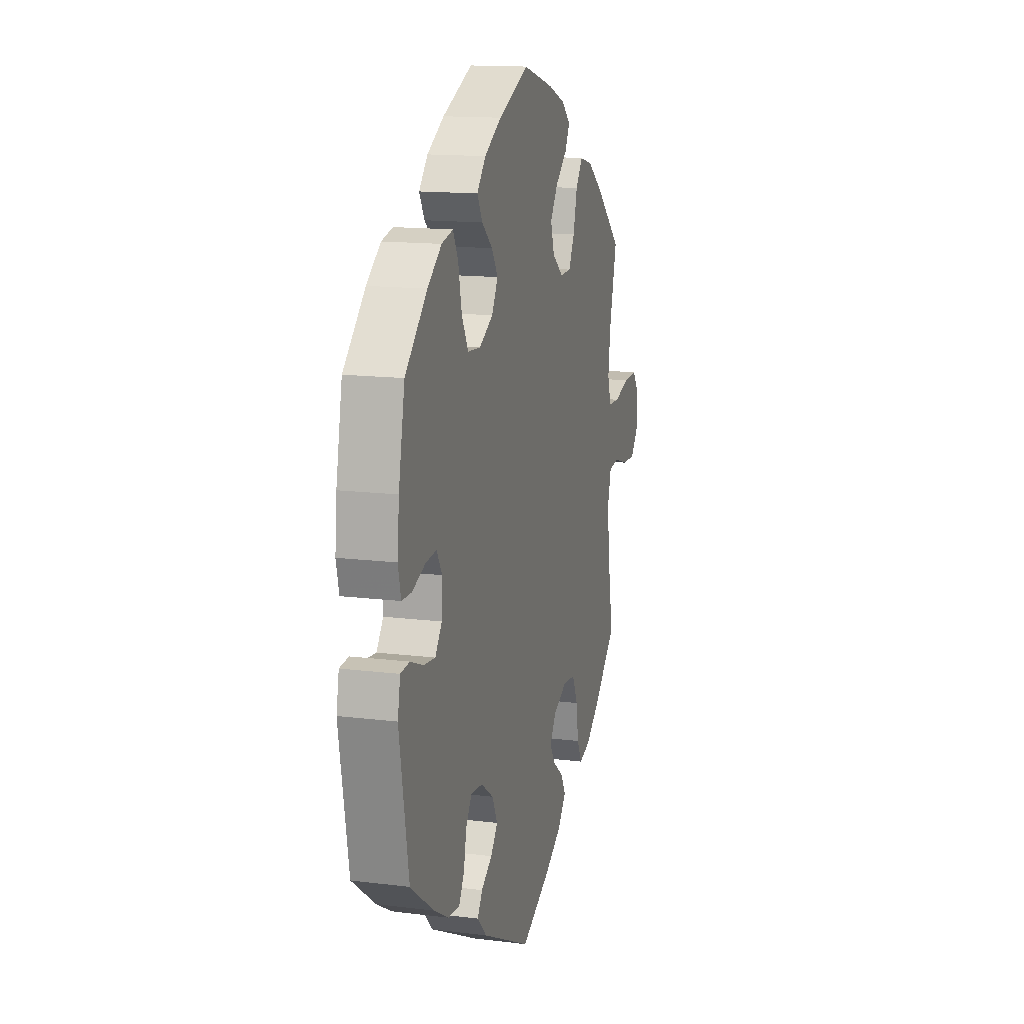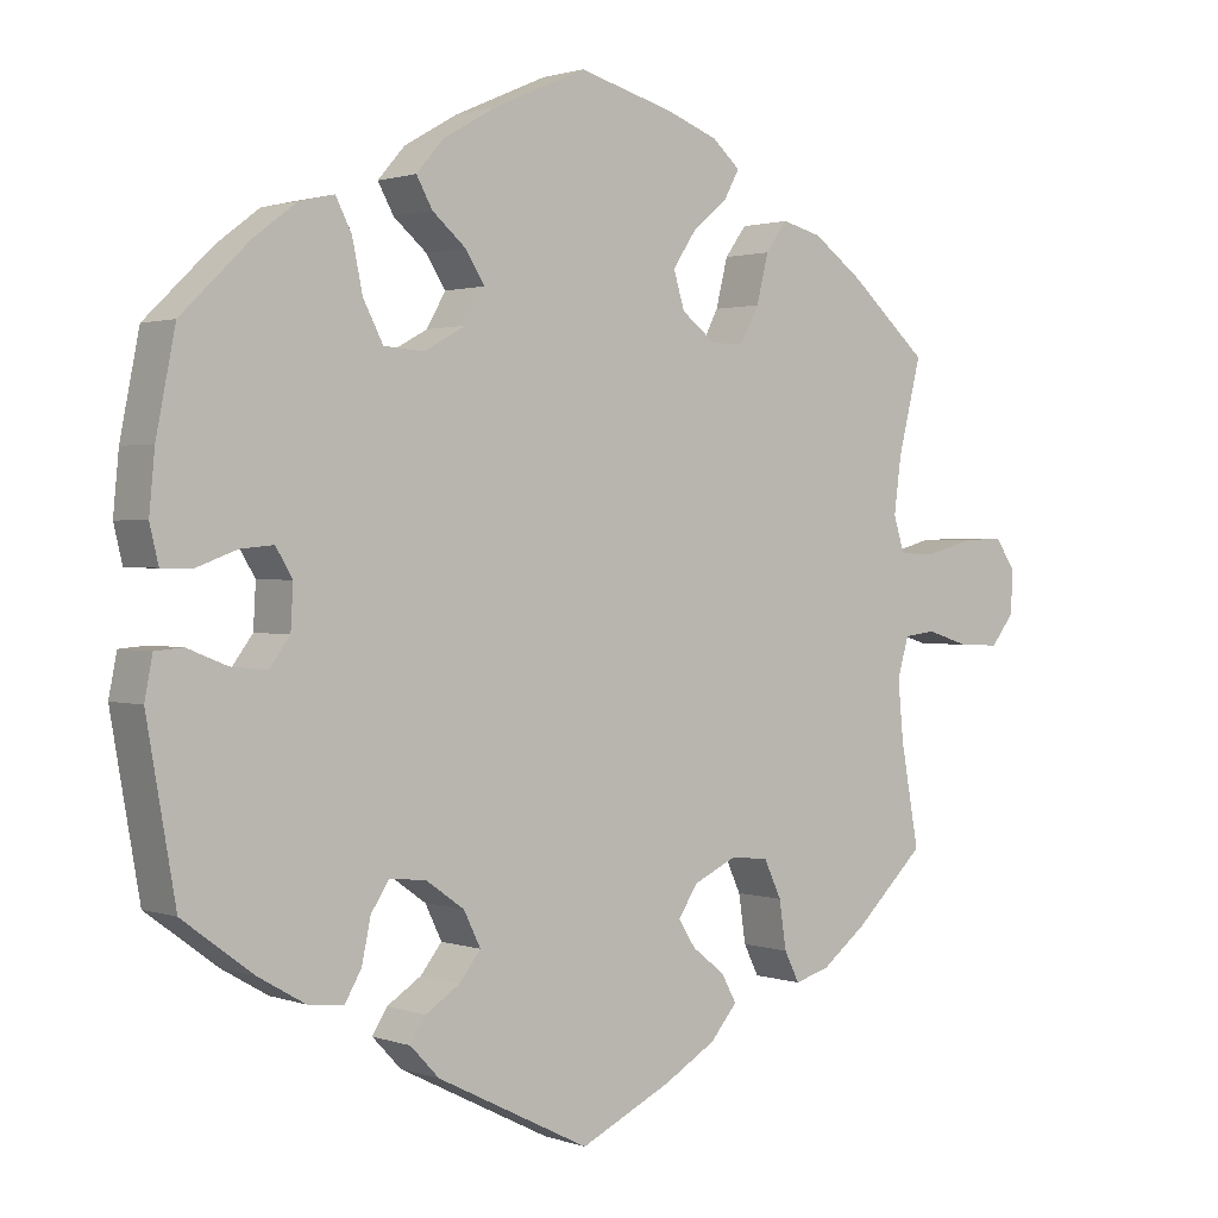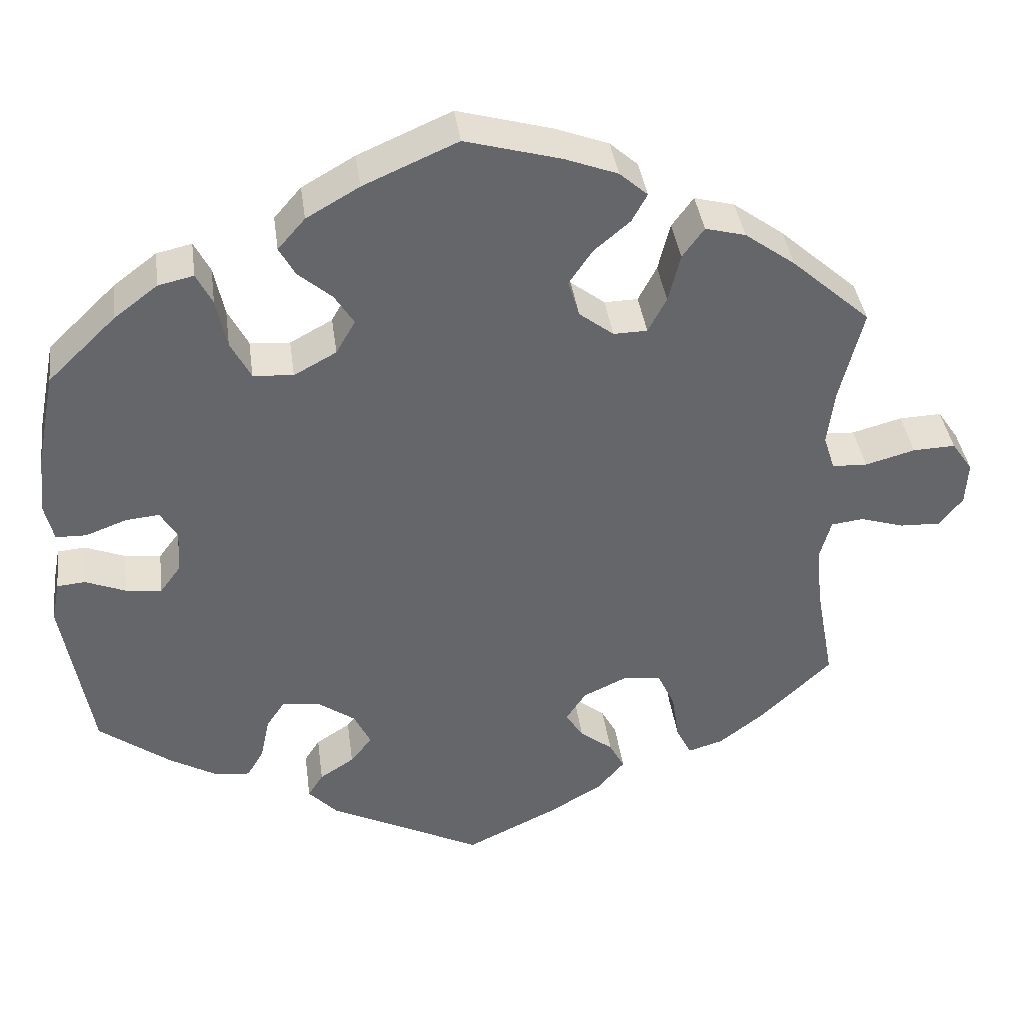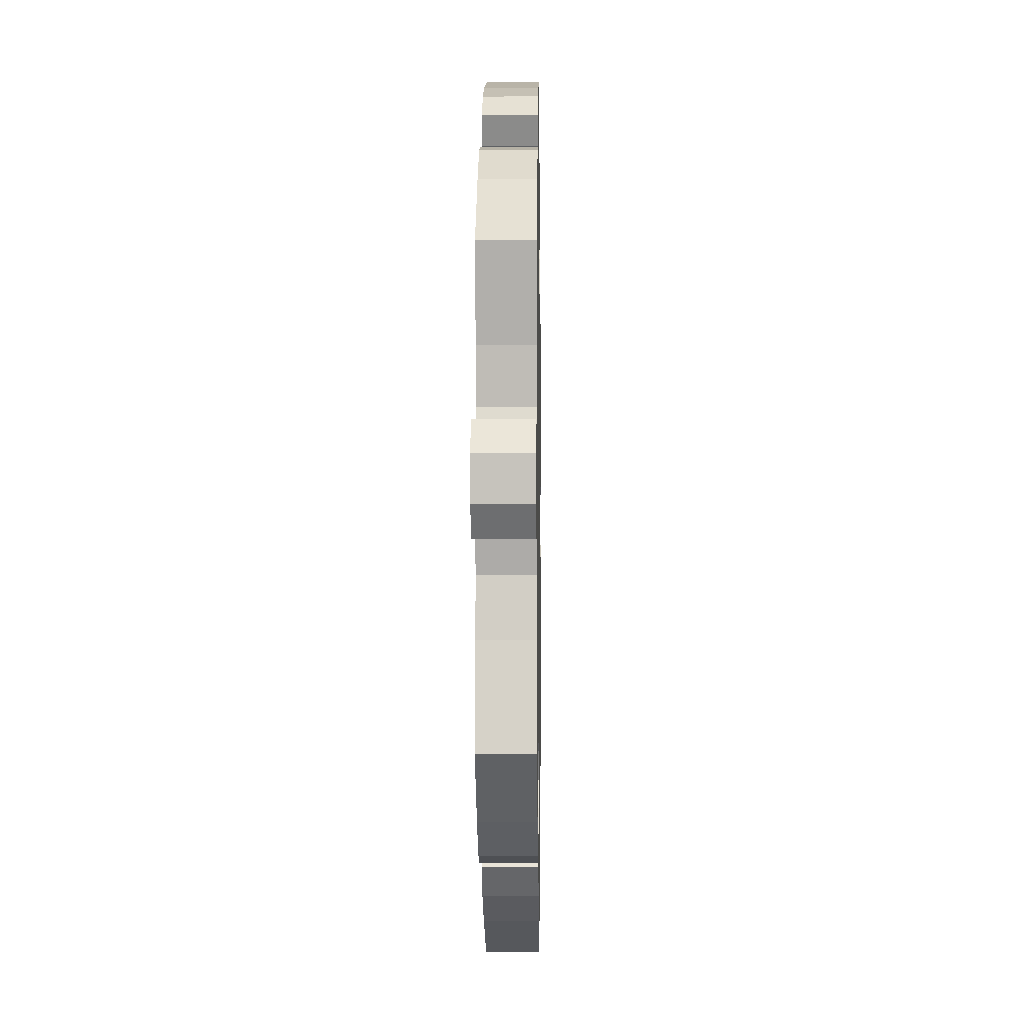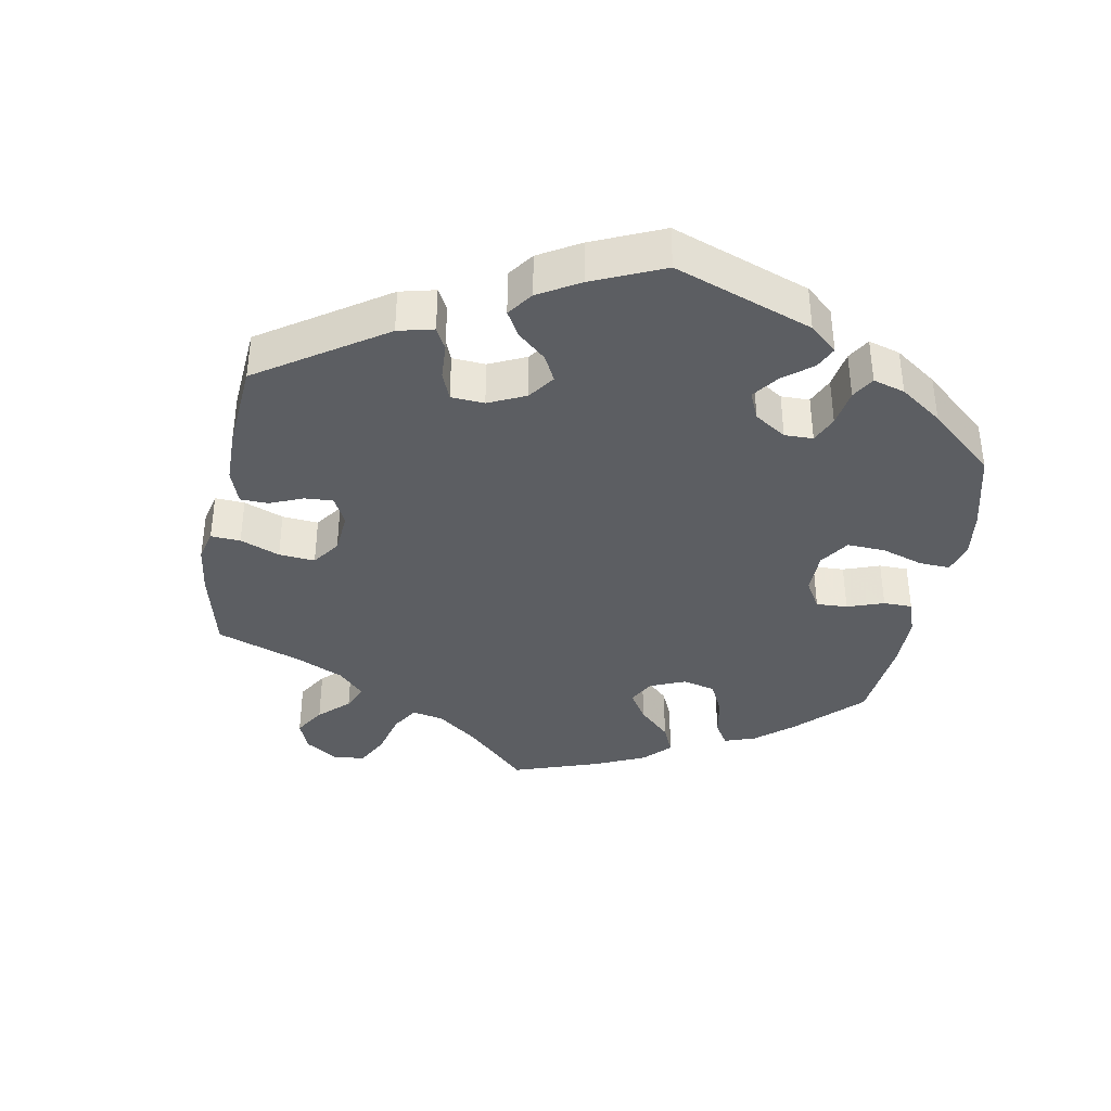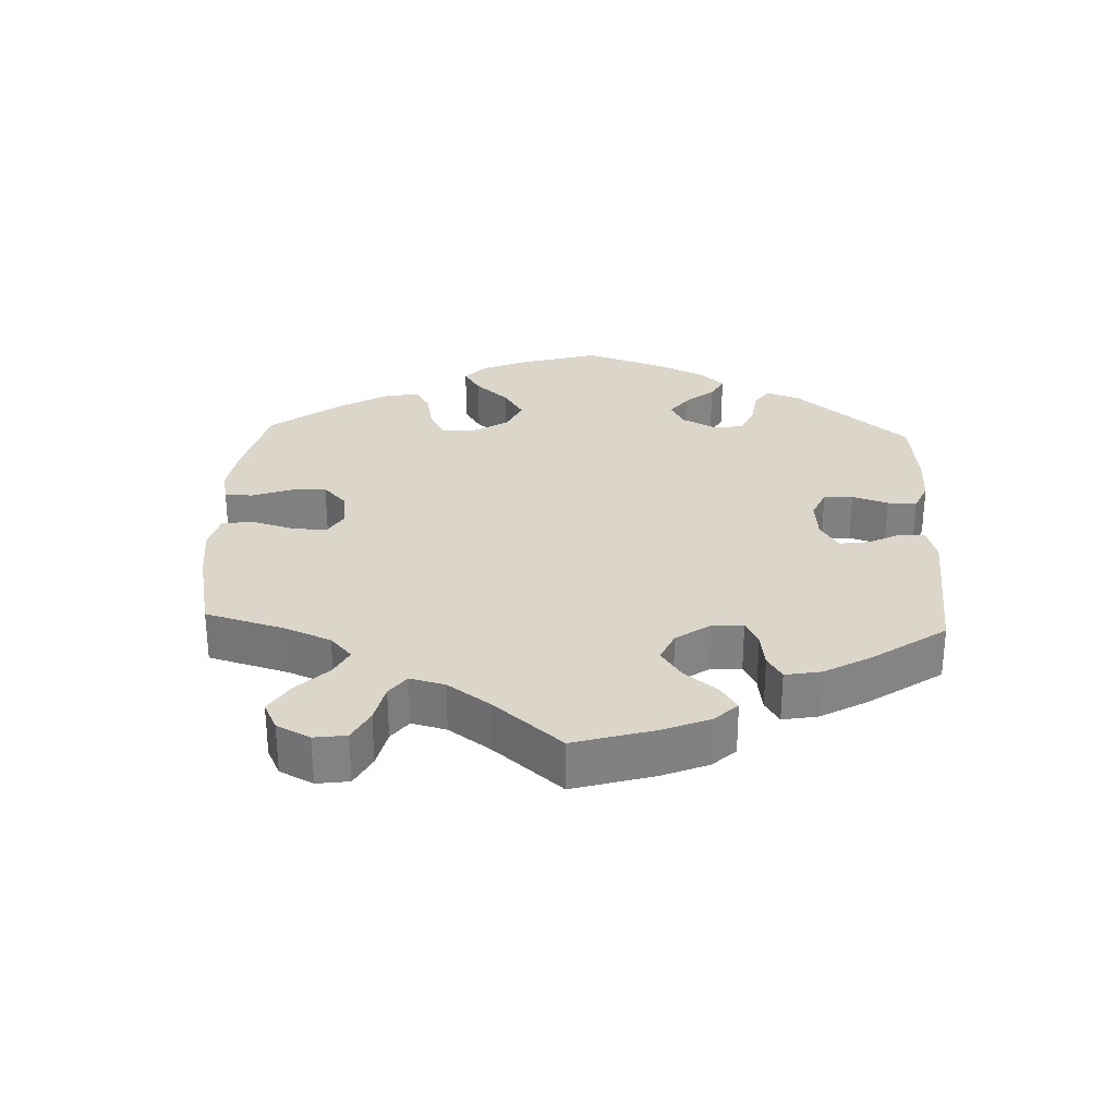
<metadata>
{"format":"obj","ext":"obj","renderer":"f3d","projection":"perspective","resolution":1024,"background":"white","views":[{"elev":14.5,"azim":-74.8,"up":"+Z"},{"elev":1.4,"azim":-38.7,"up":"+Z"},{"elev":38.7,"azim":-7.6,"up":"+Z"},{"elev":-2.3,"azim":90.9,"up":"+Z"},{"elev":-38.2,"azim":-130.3,"up":"+Y"},{"elev":29.7,"azim":122.4,"up":"+Y"}]}
</metadata>
<code>
v -0.415 0.07 0.371
v -0.361 0.07 0.412
v -0.317 0.07 0.422
v -0.297 0.07 0.383
v -0.284 0.07 0.321
v -0.259 0.07 0.273
v -0.209 0.07 0.269
v -0.156 0.07 0.298
v -0.132 0.07 0.34
v -0.156 0.07 0.378
v -0.198 0.07 0.414
v -0.218 0.07 0.45
v -0.184 0.07 0.489
v -0.118 0.07 0.527
v -0.001 0.07 0.578
v 0.118 0.07 0.545
v 0.184 0.07 0.52
v 0.219 0.07 0.489
v 0.2 0.07 0.454
v 0.155 0.07 0.416
v 0.126 0.07 0.373
v 0.14 0.07 0.327
v 0.183 0.07 0.294
v 0.225 0.07 0.295
v 0.248 0.07 0.339
v 0.263 0.07 0.399
v 0.29 0.07 0.436
v 0.34 0.07 0.423
v 0.403 0.07 0.377
v 0.501 0.07 0.29
v 0.472 0.07 0.174
v 0.463 0.07 0.104
v 0.477 0.07 0.06
v 0.521 0.07 0.058
v 0.583 0.07 0.075
v 0.636 0.07 0.077
v 0.662 0.07 0.039
v 0.659 0.07 -0.015
v 0.63 0.07 -0.052
v 0.579 0.07 -0.05
v 0.524 0.07 -0.033
v 0.484 0.07 -0.038
v 0.47 0.07 -0.088
v 0.477 0.07 -0.162
v 0.5 0.07 -0.289
v 0.412 0.07 -0.373
v 0.355 0.07 -0.417
v 0.311 0.07 -0.43
v 0.292 0.07 -0.392
v 0.283 0.07 -0.332
v 0.261 0.07 -0.285
v 0.213 0.07 -0.28
v 0.159 0.07 -0.305
v 0.134 0.07 -0.343
v 0.156 0.07 -0.377
v 0.197 0.07 -0.409
v 0.216 0.07 -0.444
v 0.182 0.07 -0.484
v 0.116 0.07 -0.523
v 0.001 0.07 -0.578
v -0.191 0.07 -0.482
v -0.227 0.07 -0.444
v -0.208 0.07 -0.414
v -0.165 0.07 -0.386
v -0.138 0.07 -0.352
v -0.159 0.07 -0.309
v -0.207 0.07 -0.275
v -0.253 0.07 -0.27
v -0.276 0.07 -0.305
v -0.287 0.07 -0.358
v -0.308 0.07 -0.394
v -0.353 0.07 -0.389
v -0.412 0.07 -0.355
v -0.501 0.07 -0.289
v -0.537 0.07 -0.082
v -0.527 0.07 -0.031
v -0.492 0.07 -0.028
v -0.442 0.07 -0.048
v -0.397 0.07 -0.053
v -0.371 0.07 -0.018
v -0.368 0.07 0.036
v -0.389 0.07 0.071
v -0.431 0.07 0.067
v -0.482 0.07 0.048
v -0.52 0.07 0.049
v -0.531 0.07 0.095
v -0.524 0.07 0.168
v -0.5 0.07 0.289
v -0.415 0 0.371
v -0.361 0 0.412
v -0.317 0 0.422
v -0.297 0 0.383
v -0.284 0 0.321
v -0.259 0 0.273
v -0.209 0 0.269
v -0.156 0 0.298
v -0.132 0 0.34
v -0.156 0 0.378
v -0.198 0 0.414
v -0.218 0 0.45
v -0.184 0 0.489
v -0.118 0 0.527
v -0.001 0 0.578
v 0.118 0 0.545
v 0.184 0 0.52
v 0.219 0 0.489
v 0.2 0 0.454
v 0.155 0 0.416
v 0.126 0 0.373
v 0.14 0 0.327
v 0.183 0 0.294
v 0.225 0 0.295
v 0.248 0 0.339
v 0.263 0 0.399
v 0.29 0 0.436
v 0.34 0 0.423
v 0.403 0 0.377
v 0.501 0 0.29
v 0.472 0 0.174
v 0.463 0 0.104
v 0.477 0 0.06
v 0.521 0 0.058
v 0.583 0 0.075
v 0.636 0 0.077
v 0.662 0 0.039
v 0.659 0 -0.015
v 0.63 0 -0.052
v 0.579 0 -0.05
v 0.524 0 -0.033
v 0.484 0 -0.038
v 0.47 0 -0.088
v 0.477 0 -0.162
v 0.5 0 -0.289
v 0.412 0 -0.373
v 0.355 0 -0.417
v 0.311 0 -0.43
v 0.292 0 -0.392
v 0.283 0 -0.332
v 0.261 0 -0.285
v 0.213 0 -0.28
v 0.159 0 -0.305
v 0.134 0 -0.343
v 0.156 0 -0.377
v 0.197 0 -0.409
v 0.216 0 -0.444
v 0.182 0 -0.484
v 0.116 0 -0.523
v 0.001 0 -0.578
v -0.191 0 -0.482
v -0.227 0 -0.444
v -0.208 0 -0.414
v -0.165 0 -0.386
v -0.138 0 -0.352
v -0.159 0 -0.309
v -0.207 0 -0.275
v -0.253 0 -0.27
v -0.276 0 -0.305
v -0.287 0 -0.358
v -0.308 0 -0.394
v -0.353 0 -0.389
v -0.412 0 -0.355
v -0.501 0 -0.289
v -0.537 0 -0.082
v -0.527 0 -0.031
v -0.492 0 -0.028
v -0.442 0 -0.048
v -0.397 0 -0.053
v -0.371 0 -0.018
v -0.368 0 0.036
v -0.389 0 0.071
v -0.431 0 0.067
v -0.482 0 0.048
v -0.52 0 0.049
v -0.531 0 0.095
v -0.524 0 0.168
v -0.5 0 0.289
f 83 84 85 86
f 82 83 86 87
f 75 76 77 78
f 75 78 79
f 74 75 79
f 73 74 79 80
f 69 70 71 72
f 68 69 72 73
f 61 62 63 64
f 61 64 65
f 60 61 65
f 59 60 65 66
f 55 56 57 58
f 54 55 58 59
f 47 48 49 50
f 47 50 51
f 44 45 46 47
f 43 44 47 51
f 42 43 51 52
f 38 39 40 41
f 38 41 42
f 37 38 42
f 34 35 36 37
f 33 34 37 42
f 32 33 42 52
f 28 29 30 31
f 25 26 27 28
f 24 25 28 31
f 23 24 31 32
f 17 18 19 20
f 17 20 21
f 16 17 21
f 15 16 21
f 14 15 21 22
f 10 11 12 13
f 9 10 13 14
f 2 3 4 5
f 2 5 6
f 1 2 6
f 82 87 88 1
f 68 73 80
f 67 68 80 81
f 66 67 81
f 54 59 66 81
f 53 54 81 82
f 23 32 52 53
f 22 23 53 82
f 9 14 22
f 8 9 22
f 7 8 22 82
f 82 1 6
f 6 7 82
f 174 173 172 171
f 175 174 171 170
f 166 165 164 163
f 167 166 163
f 167 163 162
f 168 167 162 161
f 160 159 158 157
f 161 160 157 156
f 152 151 150 149
f 153 152 149
f 153 149 148
f 154 153 148 147
f 146 145 144 143
f 147 146 143 142
f 138 137 136 135
f 139 138 135
f 135 134 133 132
f 139 135 132 131
f 140 139 131 130
f 129 128 127 126
f 130 129 126
f 130 126 125
f 125 124 123 122
f 130 125 122 121
f 140 130 121 120
f 119 118 117 116
f 116 115 114 113
f 119 116 113 112
f 120 119 112 111
f 108 107 106 105
f 109 108 105
f 109 105 104
f 109 104 103
f 110 109 103 102
f 101 100 99 98
f 102 101 98 97
f 93 92 91 90
f 94 93 90
f 94 90 89
f 89 176 175 170
f 168 161 156
f 169 168 156 155
f 169 155 154
f 169 154 147 142
f 170 169 142 141
f 141 140 120 111
f 170 141 111 110
f 110 102 97
f 110 97 96
f 170 110 96 95
f 94 89 170
f 170 95 94
f 1 89 90 2
f 2 90 91 3
f 3 91 92 4
f 4 92 93 5
f 5 93 94 6
f 6 94 95 7
f 7 95 96 8
f 8 96 97 9
f 9 97 98 10
f 10 98 99 11
f 11 99 100 12
f 12 100 101 13
f 13 101 102 14
f 14 102 103 15
f 15 103 104 16
f 16 104 105 17
f 17 105 106 18
f 18 106 107 19
f 19 107 108 20
f 20 108 109 21
f 21 109 110 22
f 22 110 111 23
f 23 111 112 24
f 24 112 113 25
f 25 113 114 26
f 26 114 115 27
f 27 115 116 28
f 28 116 117 29
f 29 117 118 30
f 30 118 119 31
f 31 119 120 32
f 32 120 121 33
f 33 121 122 34
f 34 122 123 35
f 35 123 124 36
f 36 124 125 37
f 37 125 126 38
f 38 126 127 39
f 39 127 128 40
f 40 128 129 41
f 41 129 130 42
f 42 130 131 43
f 43 131 132 44
f 44 132 133 45
f 45 133 134 46
f 46 134 135 47
f 47 135 136 48
f 48 136 137 49
f 49 137 138 50
f 50 138 139 51
f 51 139 140 52
f 52 140 141 53
f 53 141 142 54
f 54 142 143 55
f 55 143 144 56
f 56 144 145 57
f 57 145 146 58
f 58 146 147 59
f 59 147 148 60
f 60 148 149 61
f 61 149 150 62
f 62 150 151 63
f 63 151 152 64
f 64 152 153 65
f 65 153 154 66
f 66 154 155 67
f 67 155 156 68
f 68 156 157 69
f 69 157 158 70
f 70 158 159 71
f 71 159 160 72
f 72 160 161 73
f 73 161 162 74
f 74 162 163 75
f 75 163 164 76
f 76 164 165 77
f 77 165 166 78
f 78 166 167 79
f 79 167 168 80
f 80 168 169 81
f 81 169 170 82
f 82 170 171 83
f 83 171 172 84
f 84 172 173 85
f 85 173 174 86
f 86 174 175 87
f 87 175 176 88
f 88 176 89 1

</code>
